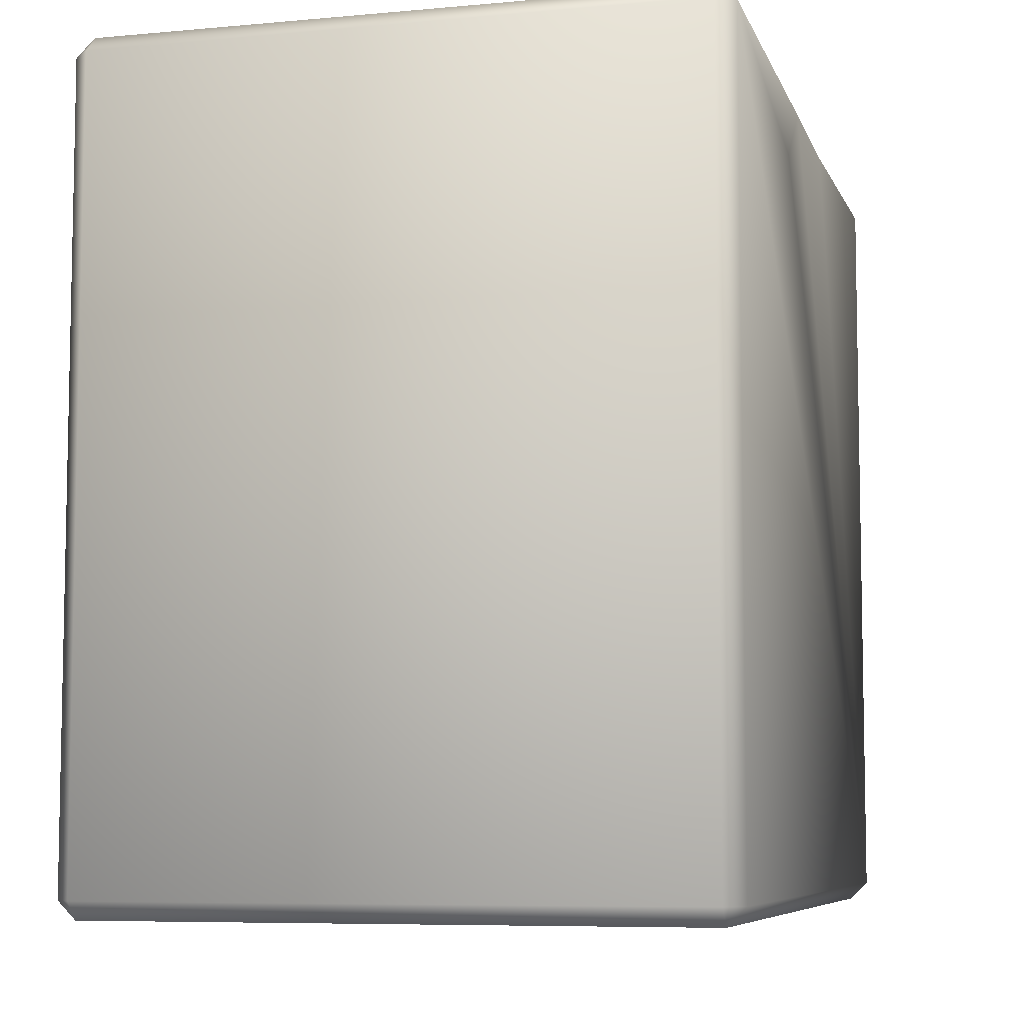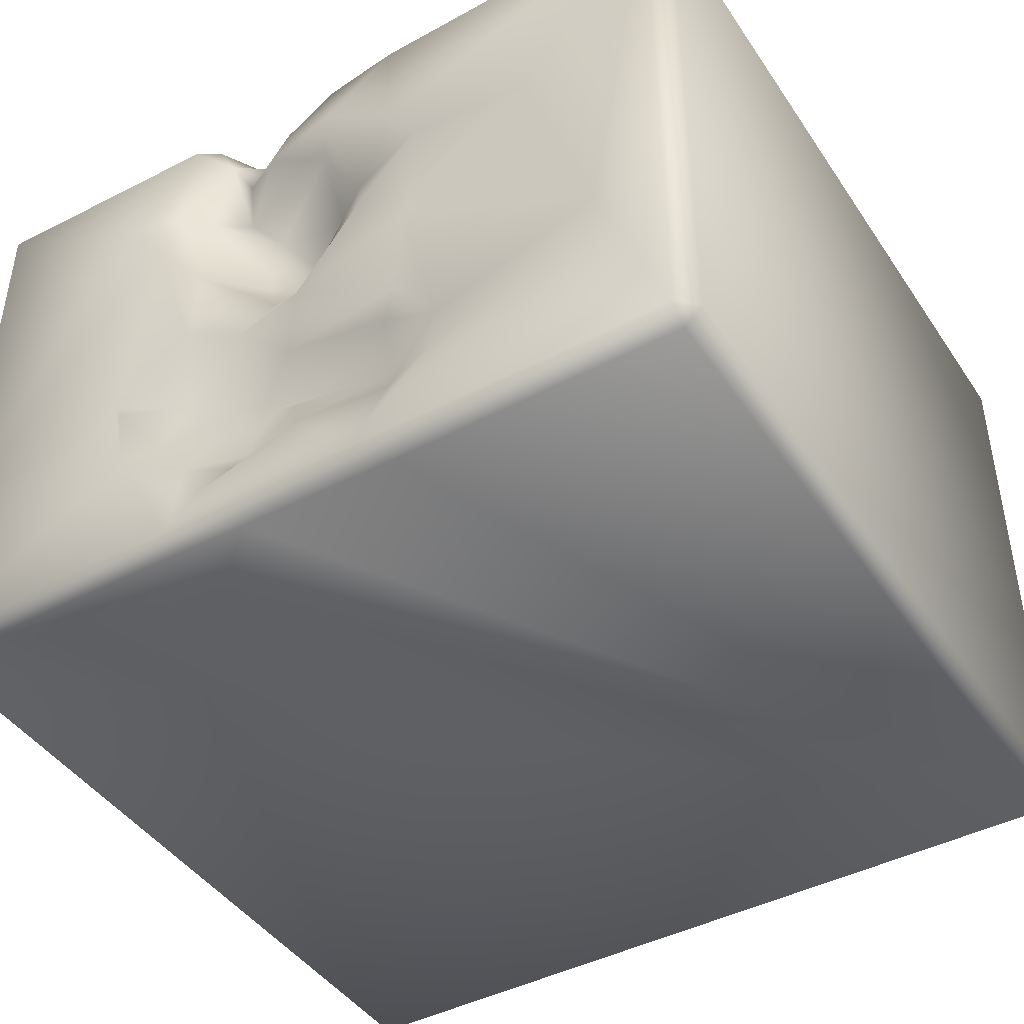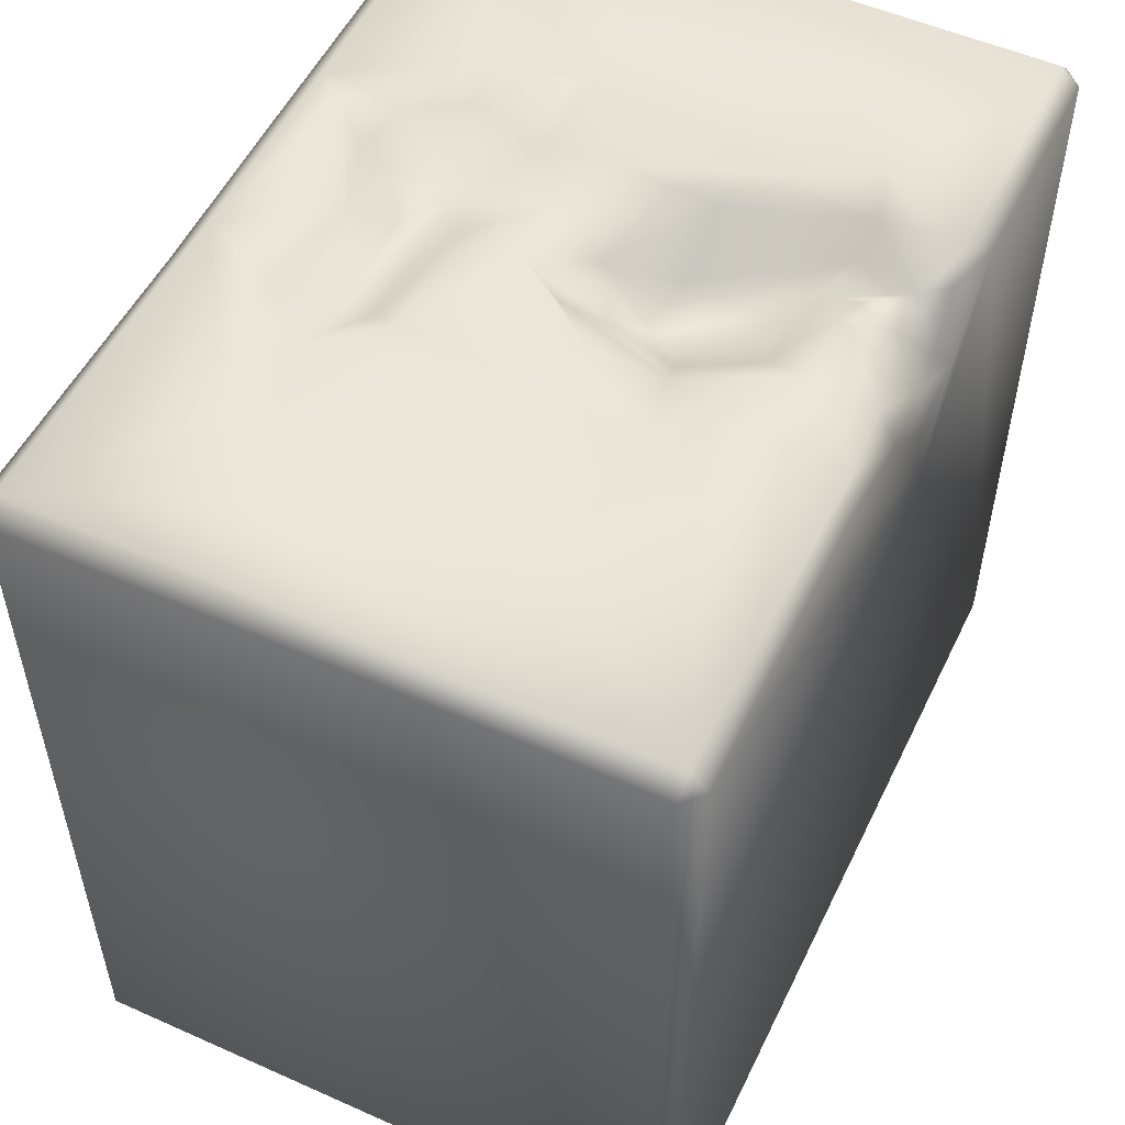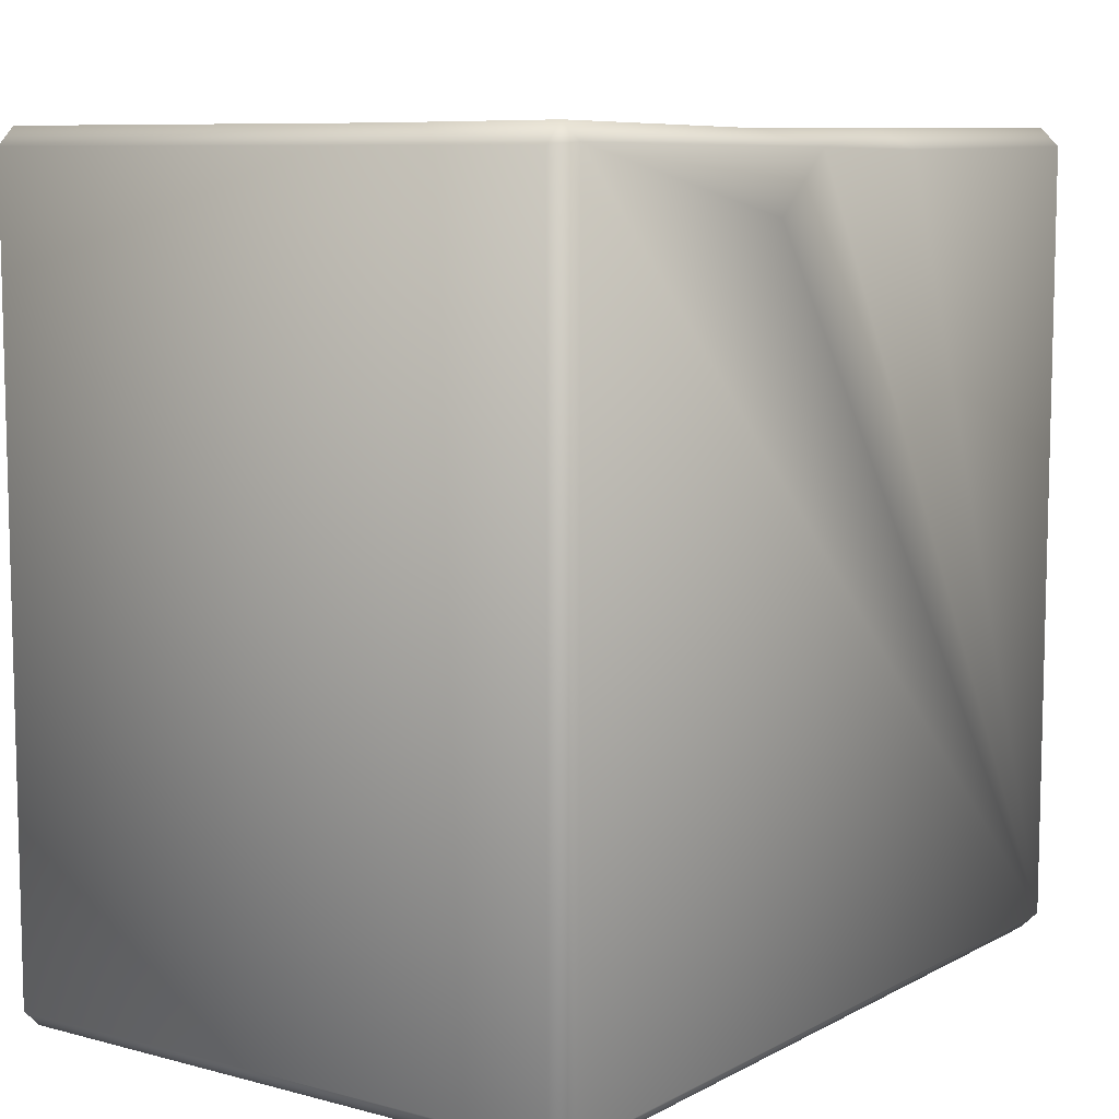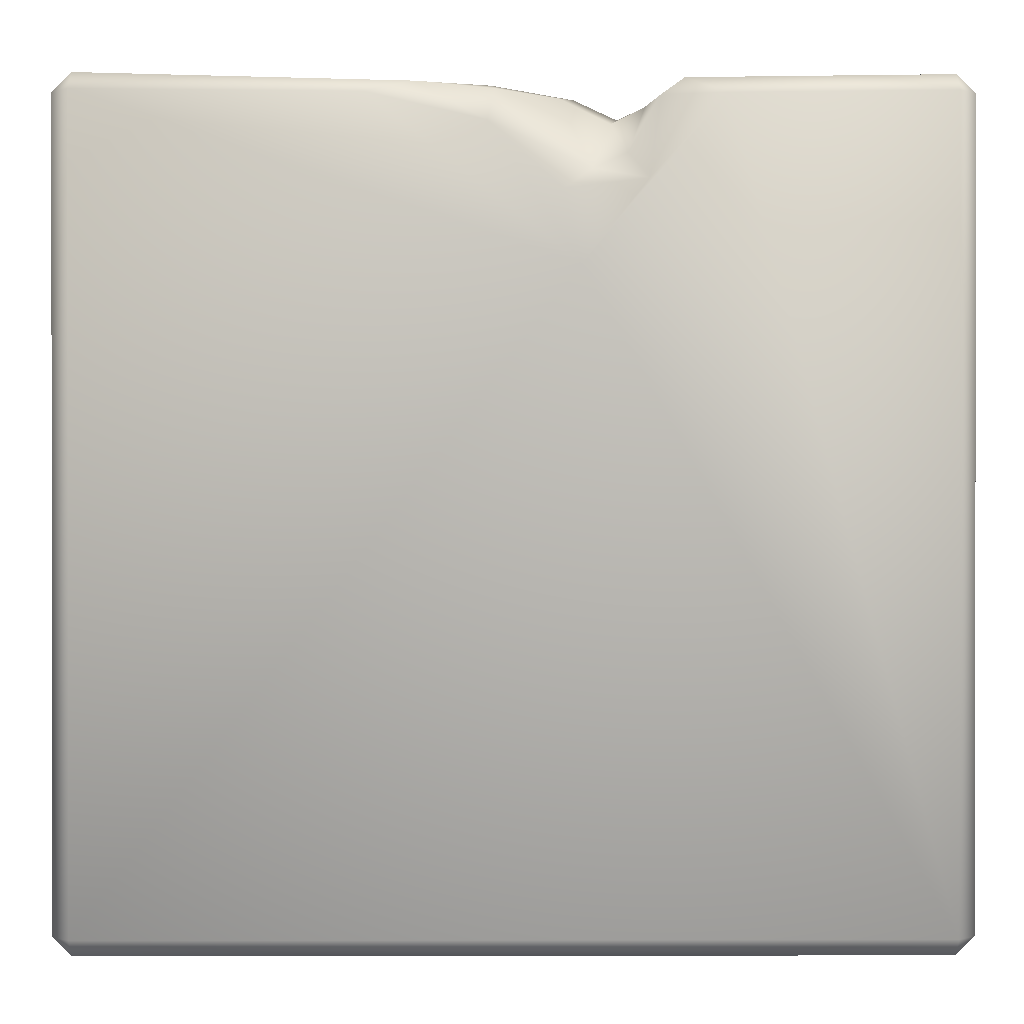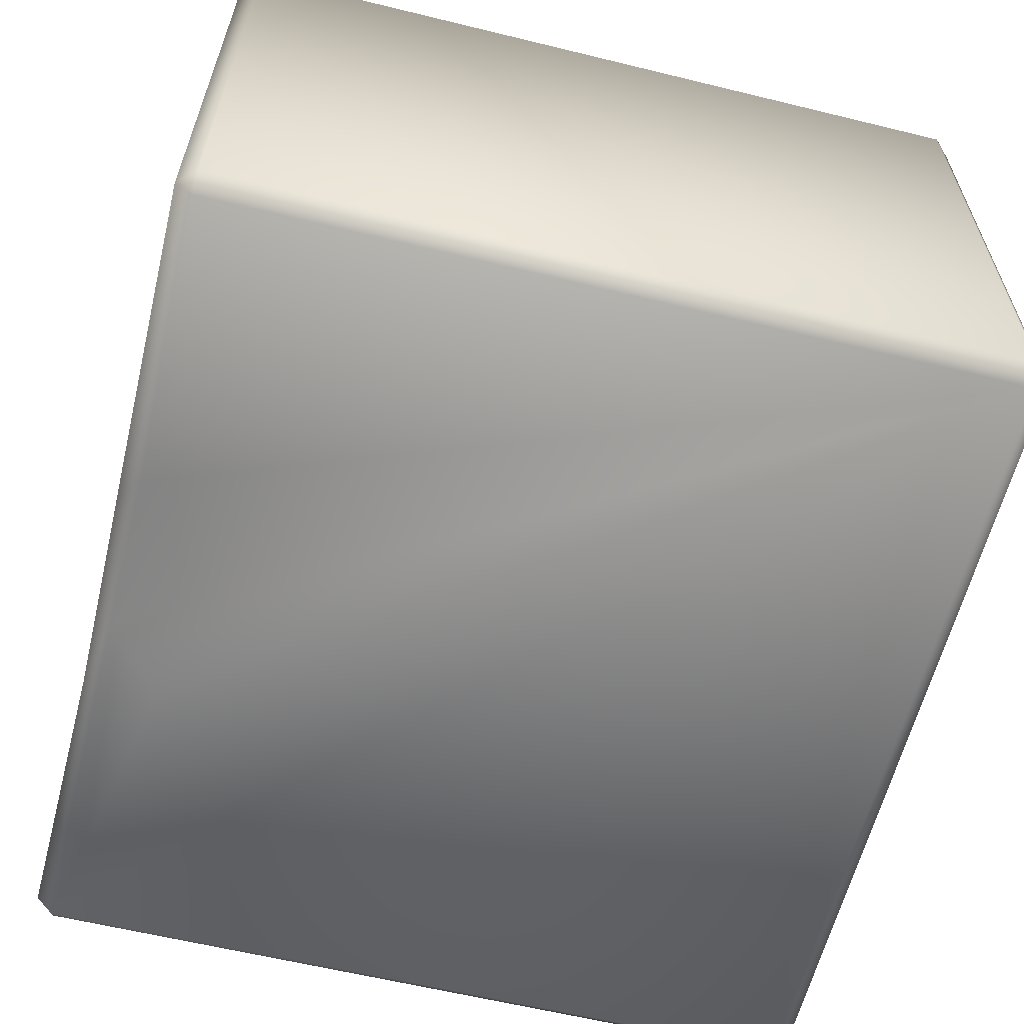
<metadata>
{"format":"obj","ext":"obj","renderer":"f3d","projection":"perspective","resolution":1024,"background":"white","views":[{"elev":-7.1,"azim":105.0,"up":"+Y"},{"elev":-43.9,"azim":-148.4,"up":"+Z"},{"elev":53.0,"azim":-64.5,"up":"+Y"},{"elev":8.5,"azim":125.7,"up":"+Y"},{"elev":0.5,"azim":-0.4,"up":"+Y"},{"elev":-61.0,"azim":-104.0,"up":"+Z"}]}
</metadata>
<code>
o Liquid_Domain
v -8.134 -8.756 6.217
v -8.487 -8.756 5.864
v -8.134 -9.109 5.864
v 8.134 -8.756 6.217
v 8.487 -8.756 5.864
v 8.487 -8.756 -5.864
v -8.487 -8.756 -5.864
v 8.134 -9.109 5.864
v -8.134 -9.109 -5.864
v 8.134 -9.109 -5.864
v -8.134 -8.756 -6.217
v 8.134 -8.756 -6.217
v -8.487 6.756 5.864
v -8.487 6.756 -5.864
v -8.129 6.768 6.221
v 8.487 6.751 5.864
v 8.487 6.752 -5.863
v 1.23 3.6 6.216
v 2.305 5.561 -6.215
v -2.26 6.695 -6.193
v 2.476 5.166 6.147
v 8.134 6.761 6.218
v 3.895 6.718 6.188
v 0.9437 6.74 -6.206
v 8.125 6.799 -6.223
v 0.9038 4.969 6.156
v -0.4971 6.218 6.158
v 1.444 5.37 5.922
v -2.749 6.735 6.162
v 2.099 5.67 5.886
v 0.4432 5.581 1.641
v 0.7482 5.557 1.264
v -8.126 6.769 -6.224
v 1.793 6.268 5.265
v 2.17 6.01 3.795
v 1.572 5.707 3.143
v 1.623 5.851 1.554
v 0.1102 5.978 0.863
v 2.693 6.726 5.889
v 0.8301 6.753 5.209
v 2.429 6.575 5.378
v 3.025 6.28 4.096
v 2.663 6.832 1.602
v -0.3269 6.048 2.235
v -0.6042 6.985 0.2041
v 1.035 6.355 0.255
v 1.559 6.334 -2.466
v 0.2126 6.474 -3.239
v 1.303 6.367 -3.895
v -0.3427 6.845 5.801
v 1.132 6.836 4.455
v 1.955 6.447 4.508
v 3.601 6.743 4.221
v -0.1685 6.748 3.731
v -0.02652 7.053 -0.7279
v 1.449 6.85 -0.8748
v 2.928 6.482 -1.809
v -2 6.801 -2.444
v 1.1 6.296 -2.75
v 3.128 6.837 -3.164
v -1.904 6.277 -3.292
v -0.1253 6.736 -4.017
v 2.379 6.904 -4.195
v -2.124 6.786 -4.331
v 1.346 6.747 -4.544
v -8.115 7.122 5.885
v -1.86 6.967 5.914
v 3.135 7.05 5.825
v 8.124 7.109 5.844
v -1.979 7.05 3.519
v 4.47 7.071 4.013
v -0.4214 7.087 4.613
v -5.141 7.088 2.253
v -1.03 6.575 2.391
v 3.73 7.033 2.809
v 5.565 7.057 2.976
v -6.683 7.107 -2.231
v -2.623 6.987 2.706
v -1.358 7.068 1.075
v -2.467 7.06 0.1876
v 2.955 7.058 1.124
v 2.626 7.064 -0.3699
v 8.13 7.103 -2.419
v -3.274 7.013 -3.174
v 4.363 6.979 -1.491
v -2.317 7.026 -1.952
v 0.2229 6.828 -2.009
v 4.123 7.064 -1.874
v -5.032 7.052 -3.486
v 3.954 7.011 -3.225
v -8.114 7.123 -5.868
v -3.28 7.083 -4.093
v -1.608 7.081 -5.805
v 1.875 7.054 -5.203
v 8.106 7.129 -5.86
v 2.544 7.043 -5.853
f 3 1 2
f 1 3 4
f 3 8 4
f 4 8 5
f 6 5 8
f 10 6 8
f 9 3 2
f 7 9 2
f 8 3 9
f 10 8 9
f 9 7 11
f 10 9 11
f 12 10 11
f 6 10 12
f 12 11 25
f 25 6 12
f 2 13 7
f 7 14 11
f 1 15 2
f 16 4 5
f 5 6 16
f 11 14 33
f 17 6 25
f 2 15 13
f 4 18 1
f 22 4 16
f 13 14 7
f 18 21 26
f 4 23 18
f 22 23 4
f 19 11 24
f 11 20 24
f 18 15 1
f 18 23 21
f 6 17 16
f 11 19 25
f 18 26 27
f 26 21 28
f 20 11 33
f 18 27 29
f 26 28 27
f 30 28 21
f 18 29 15
f 28 34 40
f 30 34 28
f 36 35 42
f 36 31 44
f 37 36 42
f 36 32 31
f 37 32 36
f 44 31 38
f 32 38 31
f 28 50 27
f 39 30 21
f 28 40 50
f 30 41 34
f 30 39 41
f 41 35 52
f 42 35 41
f 35 36 54
f 36 44 54
f 37 42 43
f 38 74 44
f 46 37 43
f 32 37 46
f 46 38 32
f 27 67 29
f 27 50 67
f 21 23 39
f 40 34 51
f 34 52 51
f 41 52 34
f 42 41 53
f 52 35 51
f 35 54 51
f 54 44 74
f 43 42 53
f 74 38 45
f 45 38 55
f 46 55 38
f 56 46 43
f 56 55 46
f 56 47 87
f 57 47 56
f 58 87 59
f 87 47 59
f 60 47 57
f 60 57 88
f 59 61 58
f 61 84 58
f 59 48 61
f 61 48 62
f 59 49 48
f 59 47 49
f 63 49 47
f 63 47 60
f 61 64 84
f 61 62 64
f 49 62 48
f 49 65 62
f 65 49 63
f 19 24 25
f 15 66 13
f 15 29 66
f 66 29 67
f 39 23 68
f 23 22 68
f 68 22 69
f 22 16 69
f 70 66 67
f 68 41 39
f 50 72 67
f 67 72 70
f 40 51 50
f 51 72 50
f 41 68 53
f 71 53 68
f 68 69 71
f 70 73 66
f 51 54 72
f 69 76 71
f 72 74 70
f 54 74 72
f 71 75 53
f 76 75 71
f 73 77 66
f 75 43 53
f 70 78 73
f 74 78 70
f 79 78 74
f 75 81 43
f 69 83 76
f 69 16 83
f 80 73 78
f 79 80 78
f 74 45 79
f 81 82 43
f 82 56 43
f 75 82 81
f 45 55 79
f 75 85 82
f 76 83 75
f 83 85 75
f 16 17 83
f 73 80 77
f 79 55 80
f 55 86 80
f 57 56 82
f 85 57 82
f 80 84 77
f 86 84 80
f 87 86 55
f 56 87 55
f 85 88 57
f 87 58 86
f 90 60 88
f 84 89 77
f 58 84 86
f 85 90 88
f 66 91 14
f 13 66 14
f 77 91 66
f 95 85 83
f 83 17 95
f 84 92 89
f 84 64 92
f 90 63 60
f 64 93 92
f 95 90 85
f 65 94 62
f 65 63 94
f 90 96 63
f 89 91 77
f 62 93 64
f 94 93 62
f 63 96 94
f 95 96 90
f 92 93 89
f 93 91 89
f 96 93 94
f 14 91 33
f 20 33 91
f 93 20 91
f 24 20 93
f 96 24 93
f 25 24 96
f 95 25 96
f 17 25 95

</code>
